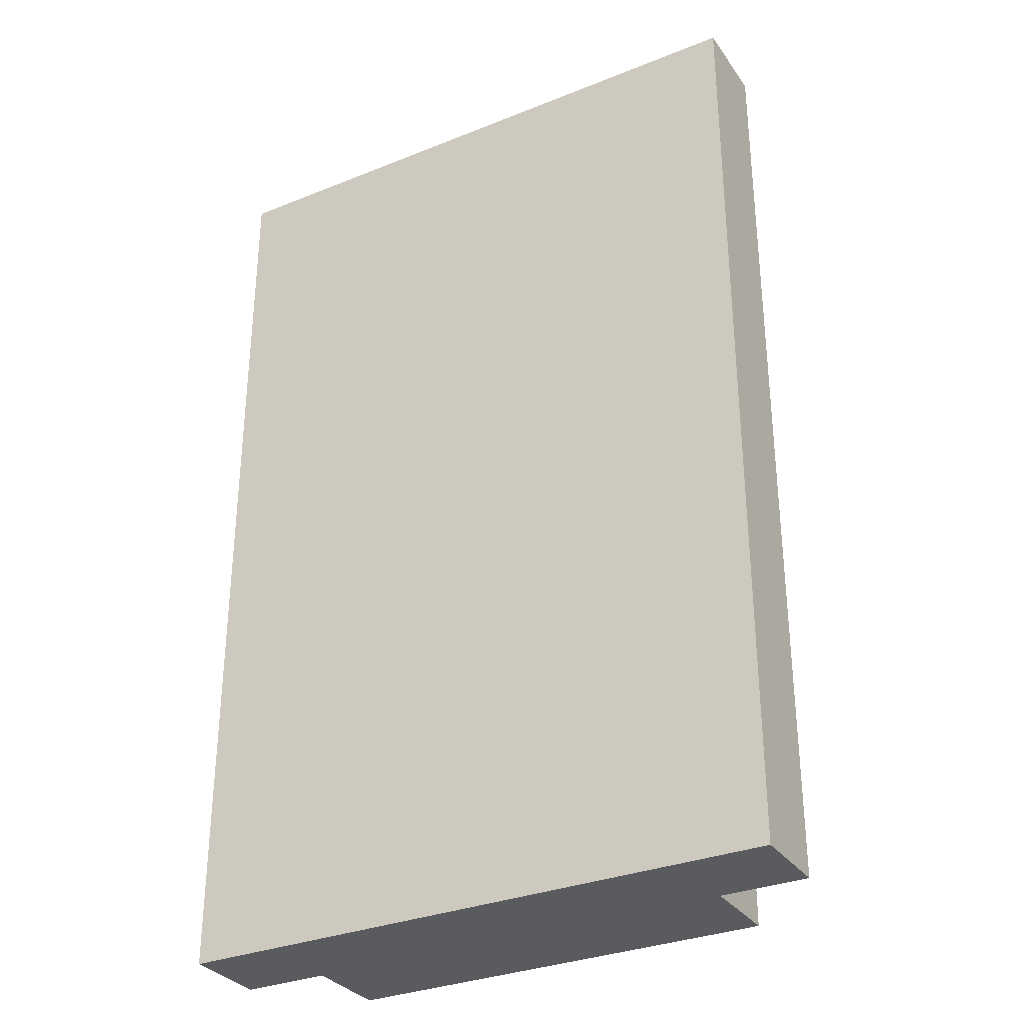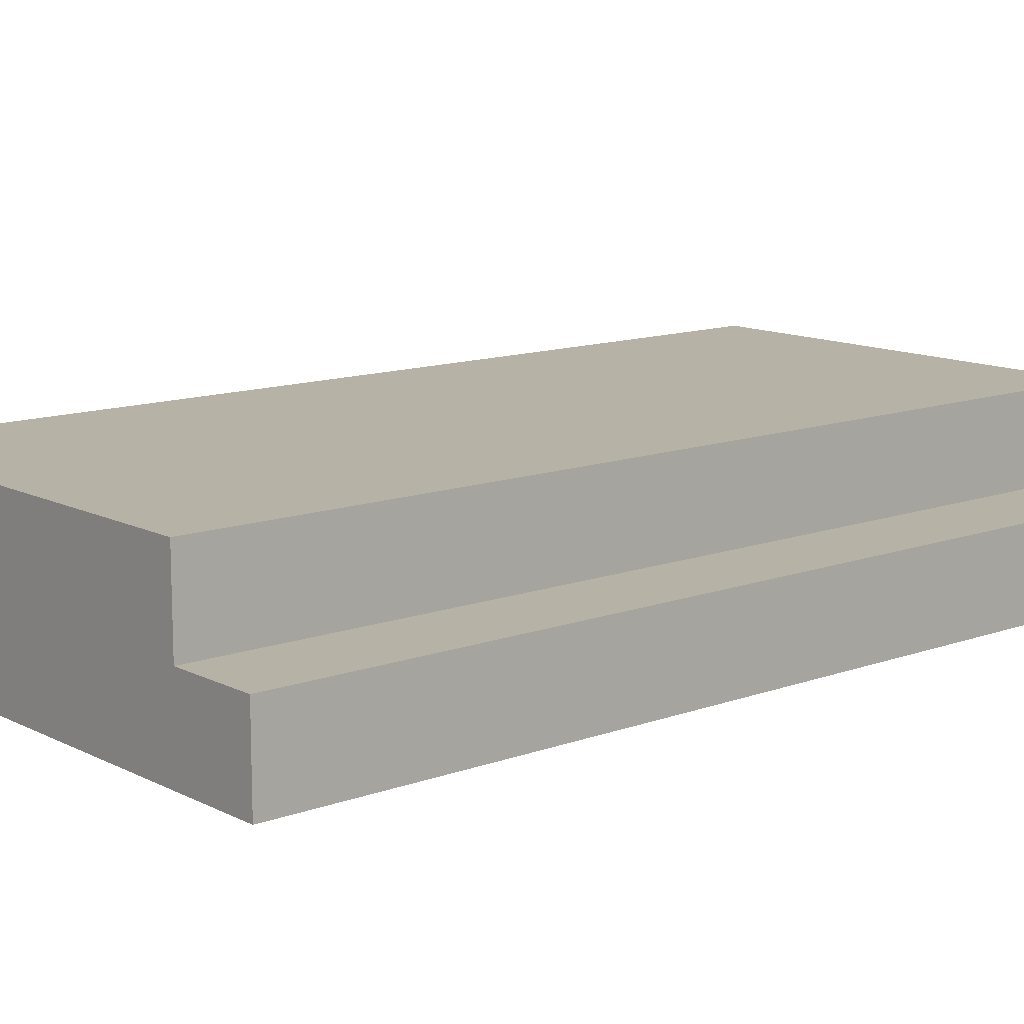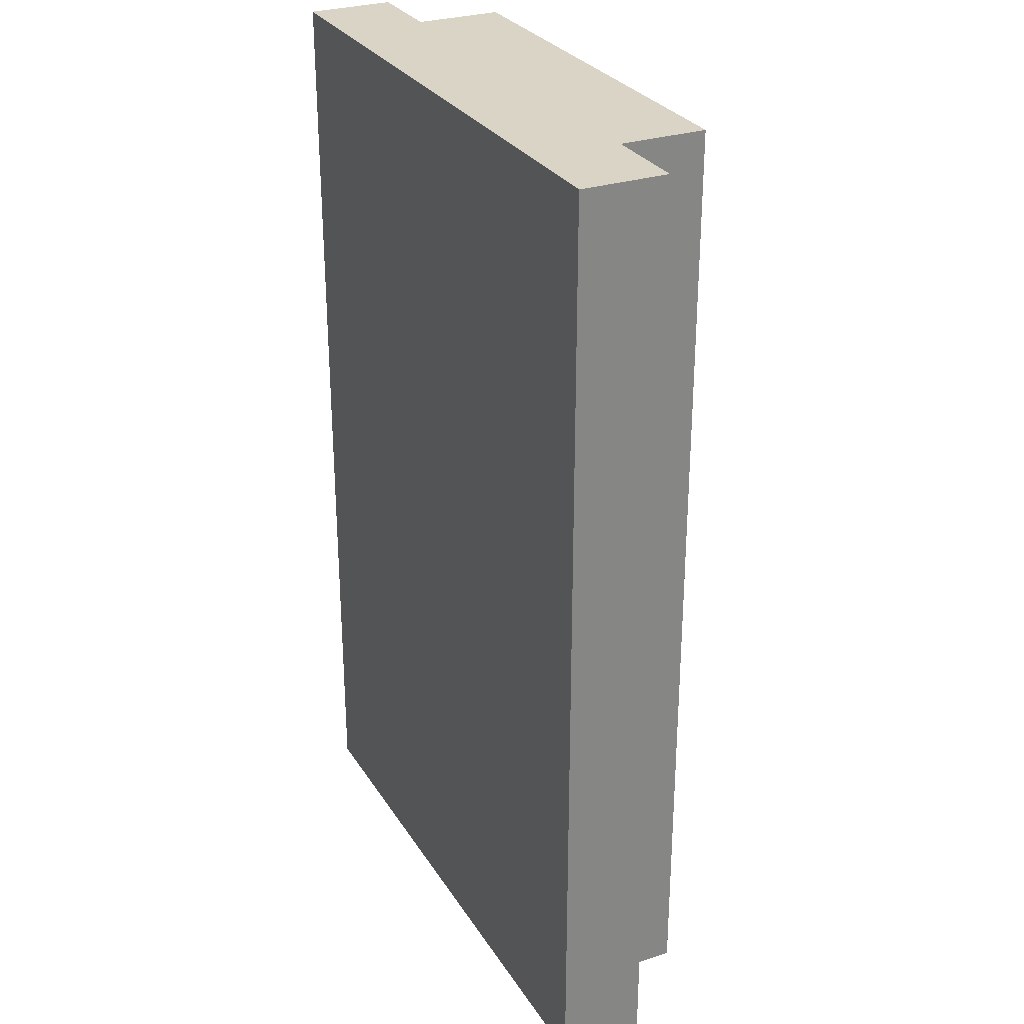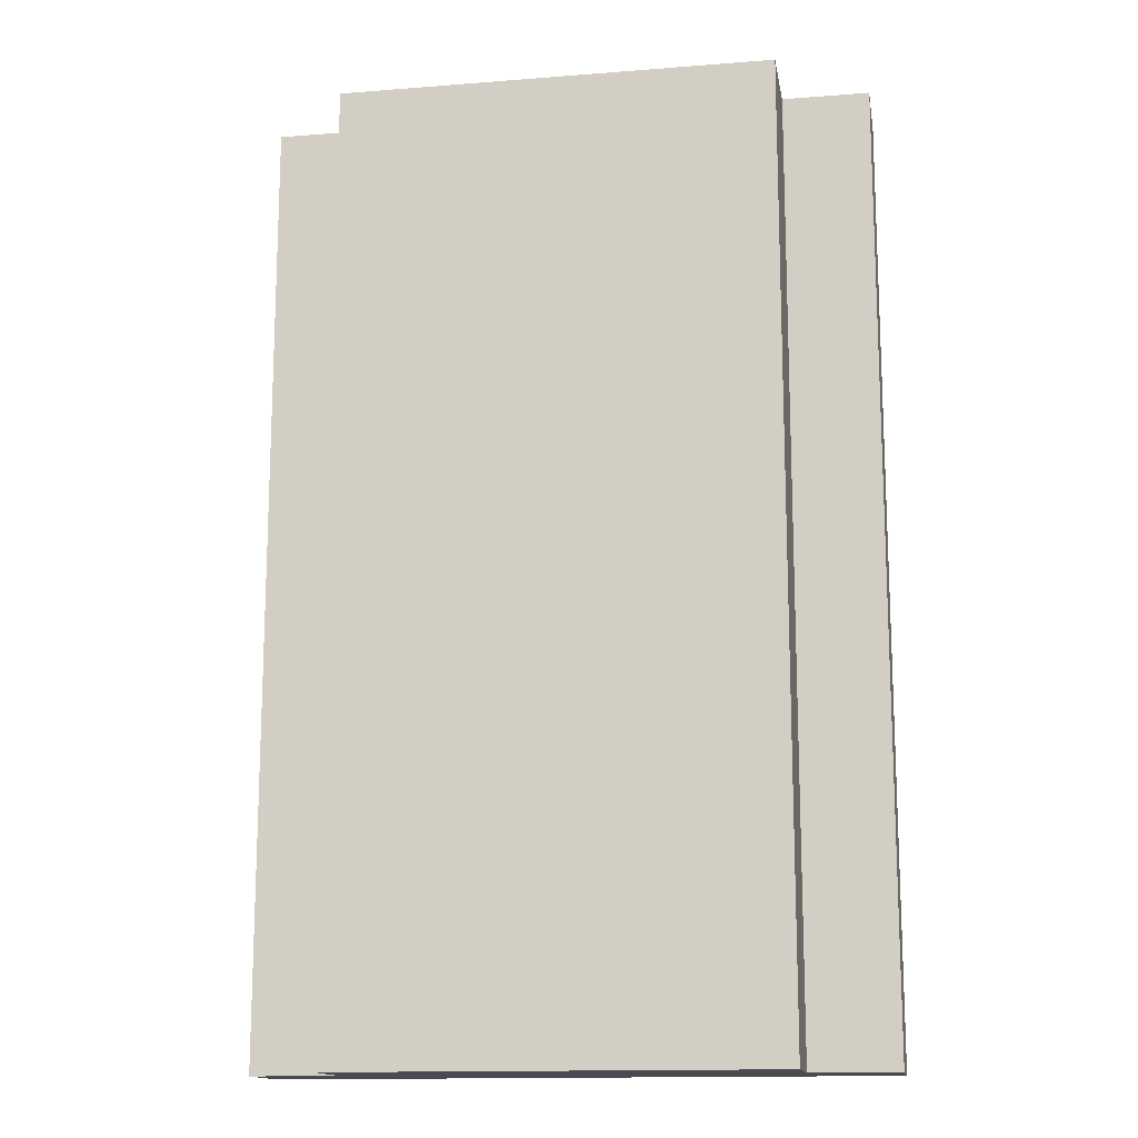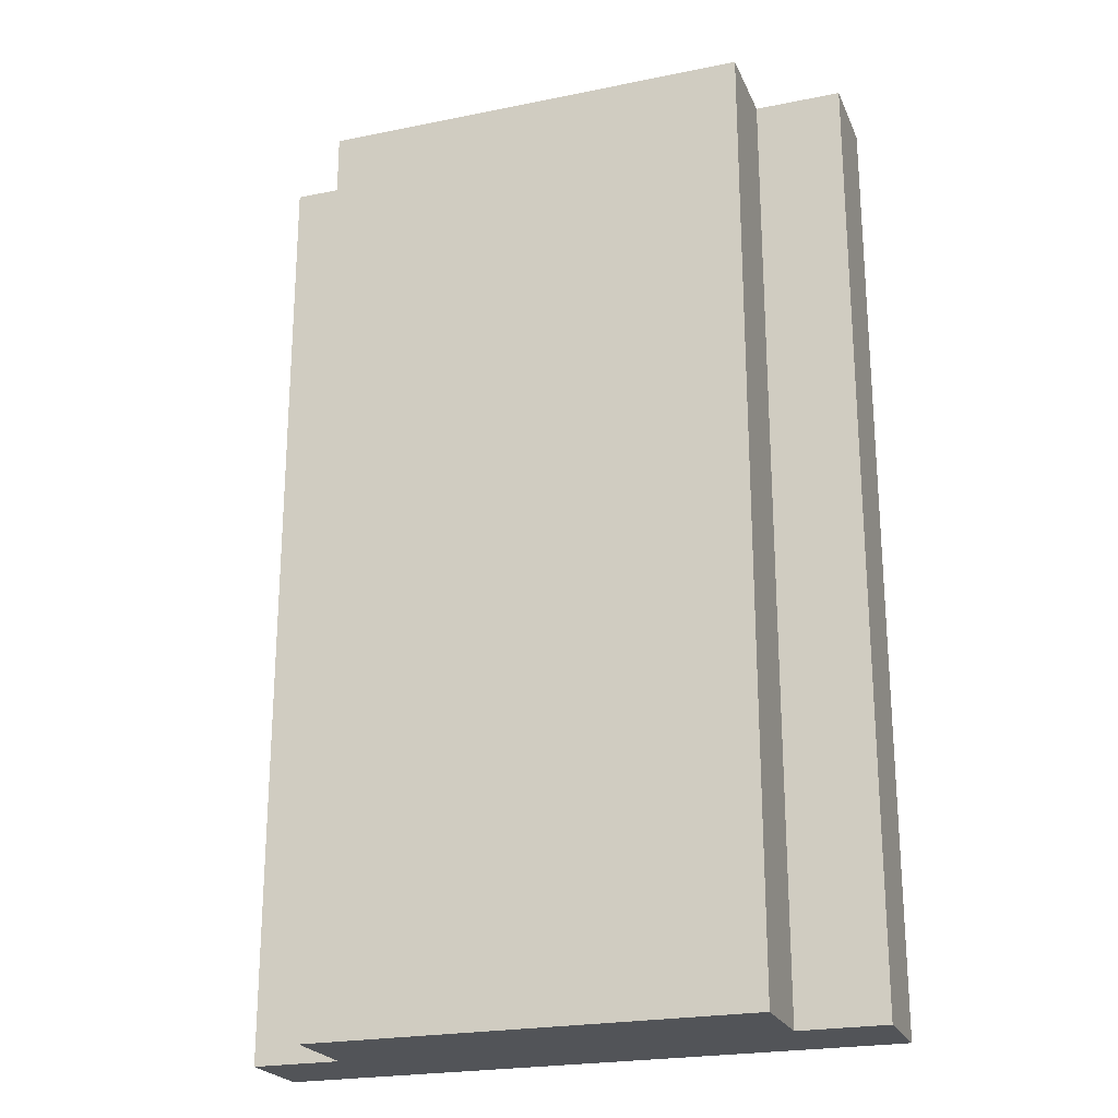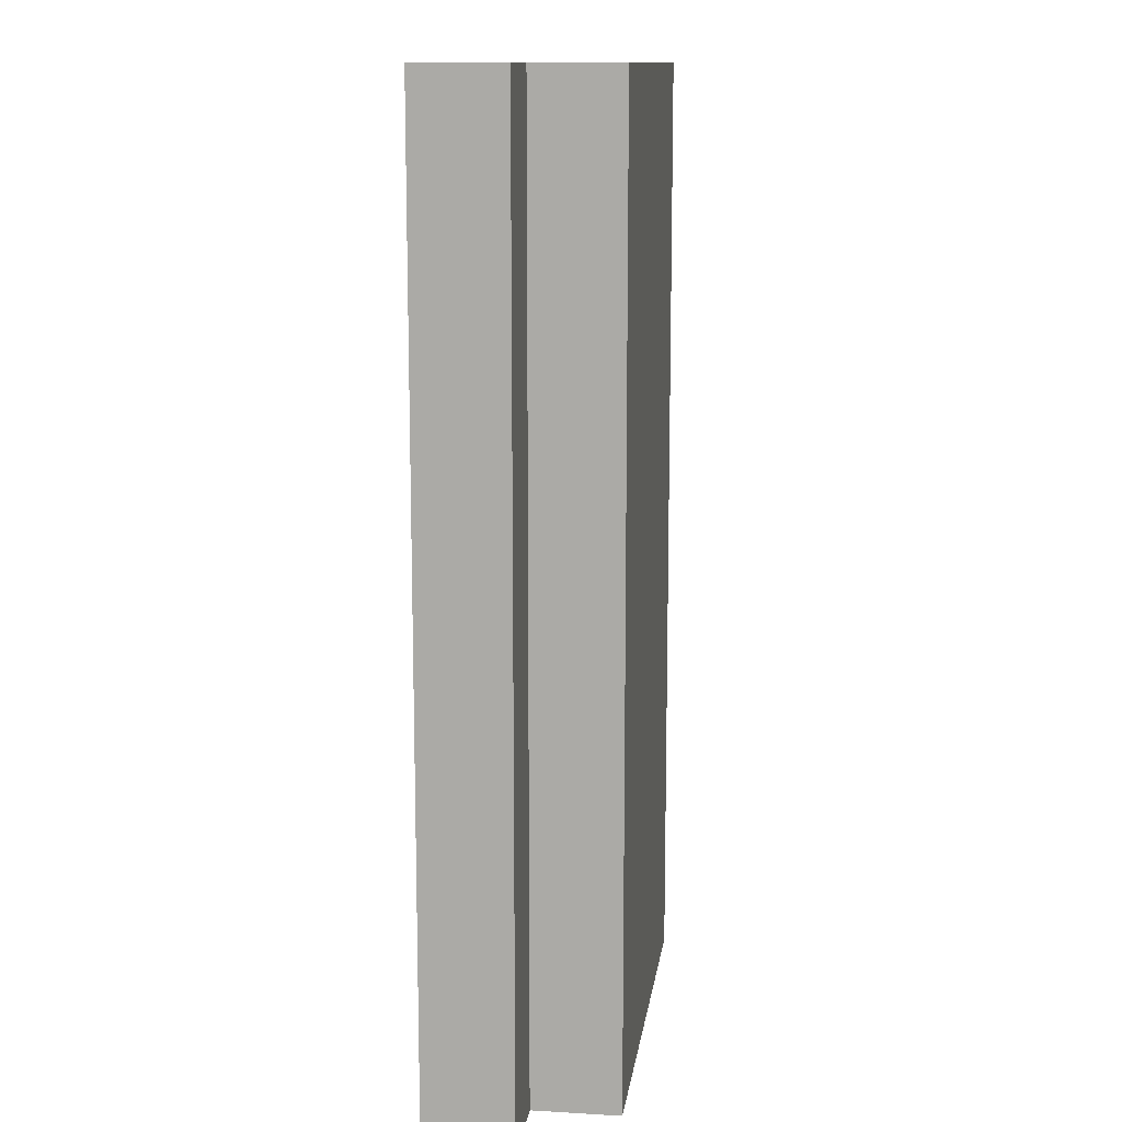
<metadata>
{"format":"obj","ext":"obj","renderer":"f3d","projection":"perspective","resolution":1024,"background":"white","views":[{"elev":-32.0,"azim":29.4,"up":"+Z"},{"elev":12.3,"azim":-130.5,"up":"+Y"},{"elev":28.9,"azim":63.9,"up":"+Z"},{"elev":-14.5,"azim":-170.3,"up":"+Z"},{"elev":-23.0,"azim":-160.9,"up":"+Z"},{"elev":12.5,"azim":97.7,"up":"+Z"}]}
</metadata>
<code>
o crop_mid
v 7.3 0 3.2
v 7.3 0 3.1
v 7.3 0 3
v 7.3 0 2.9
v 7.3 0 2.8
v 7.3 0 2.7
v 7.3 0 2.6
v 7.3 0 2.4
v 7.3 0 2.3
v 7.3 0 2.1
v 7.3 0.1 3.2
v 7.3 0.1 3.1
v 7.3 0.1 3
v 7.3 0.1 2.9
v 7.3 0.1 2.8
v 7.3 0.1 2.7
v 7.3 0.1 2.6
v 7.3 0.1 2.4
v 7.3 0.1 2.3
v 7.3 0.1 2.1
v 7.4 0.1 3.2
v 7.4 0.1 3.1
v 7.4 0.1 3
v 7.4 0.1 2.9
v 7.4 0.1 2.8
v 7.4 0.1 2.7
v 7.4 0.1 2.6
v 7.4 0.1 2.4
v 7.4 0.1 2.3
v 7.4 0.1 2.1
v 7.4 0.2 3.2
v 7.4 0.2 3
v 7.4 0.2 2.7
v 7.4 0.2 2.3
v 7.4 0.2 2.1
v 7.9 0.1 3.2
v 7.9 0.1 3
v 7.9 0.1 2.9
v 7.9 0.1 2.7
v 7.9 0.1 2.6
v 7.9 0.1 2.4
v 7.9 0.1 2.3
v 7.9 0.1 2.2
v 7.9 0.1 2.1
v 7.9 0.2 3.2
v 7.9 0.2 3
v 7.9 0.2 2.9
v 7.9 0.2 2.6
v 7.9 0.2 2.2
v 7.9 0.2 2.1
v 8 0 3.2
v 8 0 2.9
v 8 0 2.7
v 8 0 2.4
v 8 0 2.3
v 8 0 2.1
v 8 0.1 3.2
v 8 0.1 2.9
v 8 0.1 2.7
v 8 0.1 2.4
v 8 0.1 2.3
v 8 0.1 2.1
v 7.3 0 3.2
v 7.3 0.1 3.2
v 7.4 0.1 3.2
v 7.4 0.2 3.2
v 7.6 0 3.2
v 7.6 0.1 3.2
v 7.6 0.2 3.2
v 7.8 0.1 3.2
v 7.8 0.2 3.2
v 7.9 0 3.2
v 7.9 0.1 3.2
v 7.9 0.2 3.2
v 8 0 3.2
v 8 0.1 3.2
v 7.3 0 2.1
v 7.3 0.1 2.1
v 7.4 0.1 2.1
v 7.4 0.2 2.1
v 7.5 0 2.1
v 7.5 0.1 2.1
v 7.6 0 2.1
v 7.6 0.1 2.1
v 7.8 0.1 2.1
v 7.8 0.2 2.1
v 7.9 0.1 2.1
v 7.9 0.2 2.1
v 8 0 2.1
v 8 0.1 2.1
v 7.3 0 3.2
v 7.6 0 3.2
v 7.9 0 3.2
v 8 0 3.2
v 7.3 0 3.1
v 7.4 0 3.1
v 7.5 0 3.1
v 7.6 0 3.1
v 7.7 0 3.1
v 7.8 0 3.1
v 7.3 0 3
v 7.4 0 3
v 7.5 0 3
v 7.6 0 3
v 7.7 0 3
v 7.8 0 3
v 7.3 0 2.9
v 7.4 0 2.9
v 7.5 0 2.9
v 7.7 0 2.9
v 7.8 0 2.9
v 7.9 0 2.9
v 8 0 2.9
v 7.3 0 2.8
v 7.4 0 2.8
v 7.5 0 2.8
v 7.6 0 2.8
v 7.7 0 2.8
v 7.3 0 2.7
v 7.4 0 2.7
v 7.5 0 2.7
v 7.6 0 2.7
v 7.7 0 2.7
v 7.9 0 2.7
v 8 0 2.7
v 7.3 0 2.6
v 7.4 0 2.6
v 7.8 0 2.6
v 7.9 0 2.6
v 7.5 0 2.5
v 7.6 0 2.5
v 7.8 0 2.5
v 7.9 0 2.5
v 7.3 0 2.4
v 7.4 0 2.4
v 7.7 0 2.4
v 7.8 0 2.4
v 7.9 0 2.4
v 8 0 2.4
v 7.3 0 2.3
v 7.4 0 2.3
v 7.5 0 2.3
v 7.6 0 2.3
v 7.7 0 2.3
v 7.9 0 2.3
v 8 0 2.3
v 7.4 0 2.2
v 7.5 0 2.2
v 7.6 0 2.2
v 7.9 0 2.2
v 7.3 0 2.1
v 7.5 0 2.1
v 7.6 0 2.1
v 8 0 2.1
v 7.3 0.1 3.2
v 7.4 0.1 3.2
v 7.9 0.1 3.2
v 8 0.1 3.2
v 7.3 0.1 3.1
v 7.4 0.1 3.1
v 7.3 0.1 3
v 7.4 0.1 3
v 7.9 0.1 3
v 7.3 0.1 2.9
v 7.4 0.1 2.9
v 7.9 0.1 2.9
v 8 0.1 2.9
v 7.3 0.1 2.8
v 7.4 0.1 2.8
v 7.3 0.1 2.7
v 7.4 0.1 2.7
v 7.9 0.1 2.7
v 8 0.1 2.7
v 7.3 0.1 2.6
v 7.4 0.1 2.6
v 7.9 0.1 2.6
v 7.3 0.1 2.4
v 7.4 0.1 2.4
v 7.9 0.1 2.4
v 8 0.1 2.4
v 7.3 0.1 2.3
v 7.4 0.1 2.3
v 7.9 0.1 2.3
v 8 0.1 2.3
v 7.9 0.1 2.2
v 7.3 0.1 2.1
v 7.4 0.1 2.1
v 7.9 0.1 2.1
v 8 0.1 2.1
v 7.4 0.2 3.2
v 7.6 0.2 3.2
v 7.8 0.2 3.2
v 7.9 0.2 3.2
v 7.5 0.2 3.1
v 7.6 0.2 3.1
v 7.7 0.2 3.1
v 7.4 0.2 3
v 7.5 0.2 3
v 7.6 0.2 3
v 7.7 0.2 3
v 7.8 0.2 3
v 7.9 0.2 3
v 7.8 0.2 2.9
v 7.9 0.2 2.9
v 7.5 0.2 2.8
v 7.6 0.2 2.8
v 7.4 0.2 2.7
v 7.5 0.2 2.7
v 7.6 0.2 2.7
v 7.7 0.2 2.7
v 7.8 0.2 2.7
v 7.5 0.2 2.6
v 7.6 0.2 2.6
v 7.7 0.2 2.6
v 7.8 0.2 2.6
v 7.9 0.2 2.6
v 7.5 0.2 2.5
v 7.6 0.2 2.5
v 7.7 0.2 2.5
v 7.8 0.2 2.5
v 7.6 0.2 2.4
v 7.7 0.2 2.4
v 7.8 0.2 2.4
v 7.4 0.2 2.3
v 7.5 0.2 2.3
v 7.6 0.2 2.3
v 7.7 0.2 2.3
v 7.8 0.2 2.2
v 7.9 0.2 2.2
v 7.4 0.2 2.1
v 7.8 0.2 2.1
v 7.9 0.2 2.1
f 11 2 1
f 12 3 2
f 12 2 11
f 13 4 3
f 13 3 12
f 14 5 4
f 14 4 13
f 15 6 5
f 15 5 14
f 16 7 6
f 16 6 15
f 17 8 7
f 17 7 16
f 18 9 8
f 18 8 17
f 19 10 9
f 19 9 18
f 20 10 19
f 31 22 21
f 31 23 22
f 32 24 23
f 32 23 31
f 32 25 24
f 32 26 25
f 33 29 28
f 33 26 32
f 33 28 27
f 33 27 26
f 34 30 29
f 34 29 33
f 35 30 34
f 36 37 45
f 37 38 46
f 45 37 46
f 38 39 47
f 46 38 47
f 39 40 47
f 42 43 48
f 47 40 48
f 40 41 48
f 41 42 48
f 43 44 49
f 48 43 49
f 49 44 50
f 51 52 57
f 52 53 58
f 57 52 58
f 53 54 59
f 58 53 59
f 54 55 60
f 59 54 60
f 55 56 61
f 60 55 61
f 61 56 62
f 65 64 63
f 67 65 63
f 68 66 65
f 68 65 67
f 69 66 68
f 70 68 67
f 70 69 68
f 71 69 70
f 72 70 67
f 72 71 70
f 73 71 72
f 74 71 73
f 75 73 72
f 76 73 75
f 77 78 79
f 77 79 81
f 79 80 81
f 81 80 82
f 81 82 83
f 82 80 84
f 83 82 84
f 83 84 85
f 84 80 85
f 85 80 86
f 83 85 87
f 85 86 87
f 87 86 88
f 83 87 89
f 89 87 90
f 95 92 91
f 96 92 95
f 97 92 96
f 98 93 92
f 98 92 97
f 99 93 98
f 100 93 99
f 101 96 95
f 102 97 96
f 102 96 101
f 103 98 97
f 103 97 102
f 103 99 98
f 104 99 103
f 105 100 99
f 105 99 104
f 106 93 100
f 106 100 105
f 107 102 101
f 108 104 103
f 108 102 107
f 108 103 102
f 109 104 108
f 110 105 104
f 110 106 105
f 111 93 106
f 111 106 110
f 112 94 93
f 112 93 111
f 113 94 112
f 114 108 107
f 115 109 108
f 115 108 114
f 116 104 109
f 116 109 115
f 117 111 110
f 117 104 116
f 117 110 104
f 118 111 117
f 119 115 114
f 120 116 115
f 120 115 119
f 120 117 116
f 120 118 117
f 121 118 120
f 122 118 121
f 123 111 118
f 123 118 122
f 124 113 112
f 124 112 111
f 125 113 124
f 126 120 119
f 127 121 120
f 127 120 126
f 128 111 123
f 128 123 122
f 128 124 111
f 129 125 124
f 129 124 128
f 130 122 121
f 130 121 127
f 130 127 126
f 131 129 128
f 131 122 130
f 131 128 122
f 132 129 131
f 133 125 129
f 133 129 132
f 134 132 131
f 134 130 126
f 134 131 130
f 135 132 134
f 136 132 135
f 137 133 132
f 137 132 136
f 138 125 133
f 138 133 137
f 139 125 138
f 140 135 134
f 141 136 135
f 141 135 140
f 142 136 141
f 143 136 142
f 144 137 136
f 144 136 143
f 144 138 137
f 144 139 138
f 145 139 144
f 146 139 145
f 147 142 141
f 147 141 140
f 148 143 142
f 148 142 147
f 149 144 143
f 149 143 148
f 149 145 144
f 150 146 145
f 150 145 149
f 151 147 140
f 151 148 147
f 152 149 148
f 152 148 151
f 153 150 149
f 153 149 152
f 154 146 150
f 154 150 153
f 155 156 159
f 159 156 160
f 159 160 161
f 161 160 162
f 157 158 163
f 161 162 164
f 164 162 165
f 163 158 166
f 166 158 167
f 164 165 168
f 168 165 169
f 168 169 170
f 170 169 171
f 166 167 172
f 172 167 173
f 170 171 174
f 174 171 175
f 172 173 176
f 174 175 177
f 177 175 178
f 176 173 179
f 179 173 180
f 177 178 181
f 181 178 182
f 179 180 183
f 183 180 184
f 183 184 185
f 181 182 186
f 186 182 187
f 185 184 188
f 188 184 189
f 190 191 194
f 191 192 195
f 194 191 195
f 195 192 196
f 190 194 197
f 194 195 198
f 197 194 198
f 195 196 199
f 198 195 199
f 196 192 200
f 199 196 200
f 192 193 201
f 200 192 201
f 201 193 202
f 200 201 203
f 201 202 203
f 203 202 204
f 198 199 205
f 197 198 205
f 199 200 206
f 205 199 206
f 197 205 207
f 205 206 207
f 207 206 208
f 206 200 209
f 208 206 209
f 203 204 210
f 209 200 210
f 200 203 210
f 210 204 211
f 207 208 212
f 208 209 212
f 209 210 213
f 212 209 213
f 210 211 214
f 213 210 214
f 211 204 215
f 214 211 215
f 215 204 216
f 212 213 217
f 207 212 217
f 213 214 218
f 217 213 218
f 215 216 218
f 214 215 218
f 218 216 219
f 219 216 220
f 217 218 221
f 218 219 221
f 219 220 222
f 221 219 222
f 220 216 223
f 222 220 223
f 207 217 224
f 217 221 225
f 224 217 225
f 221 222 226
f 225 221 226
f 222 223 227
f 226 222 227
f 223 216 228
f 227 223 228
f 226 227 228
f 225 226 228
f 224 225 228
f 228 216 229
f 224 228 230
f 228 229 231
f 230 228 231
f 231 229 232

</code>
